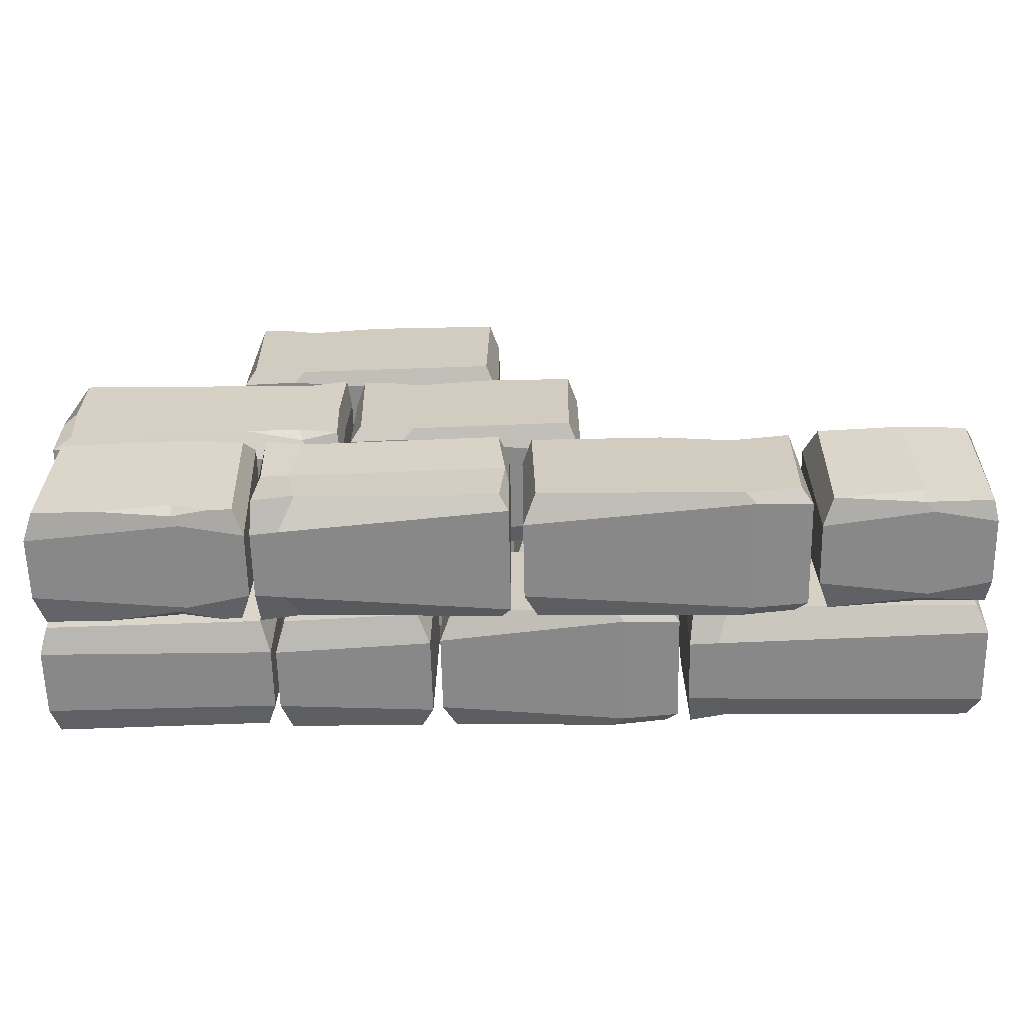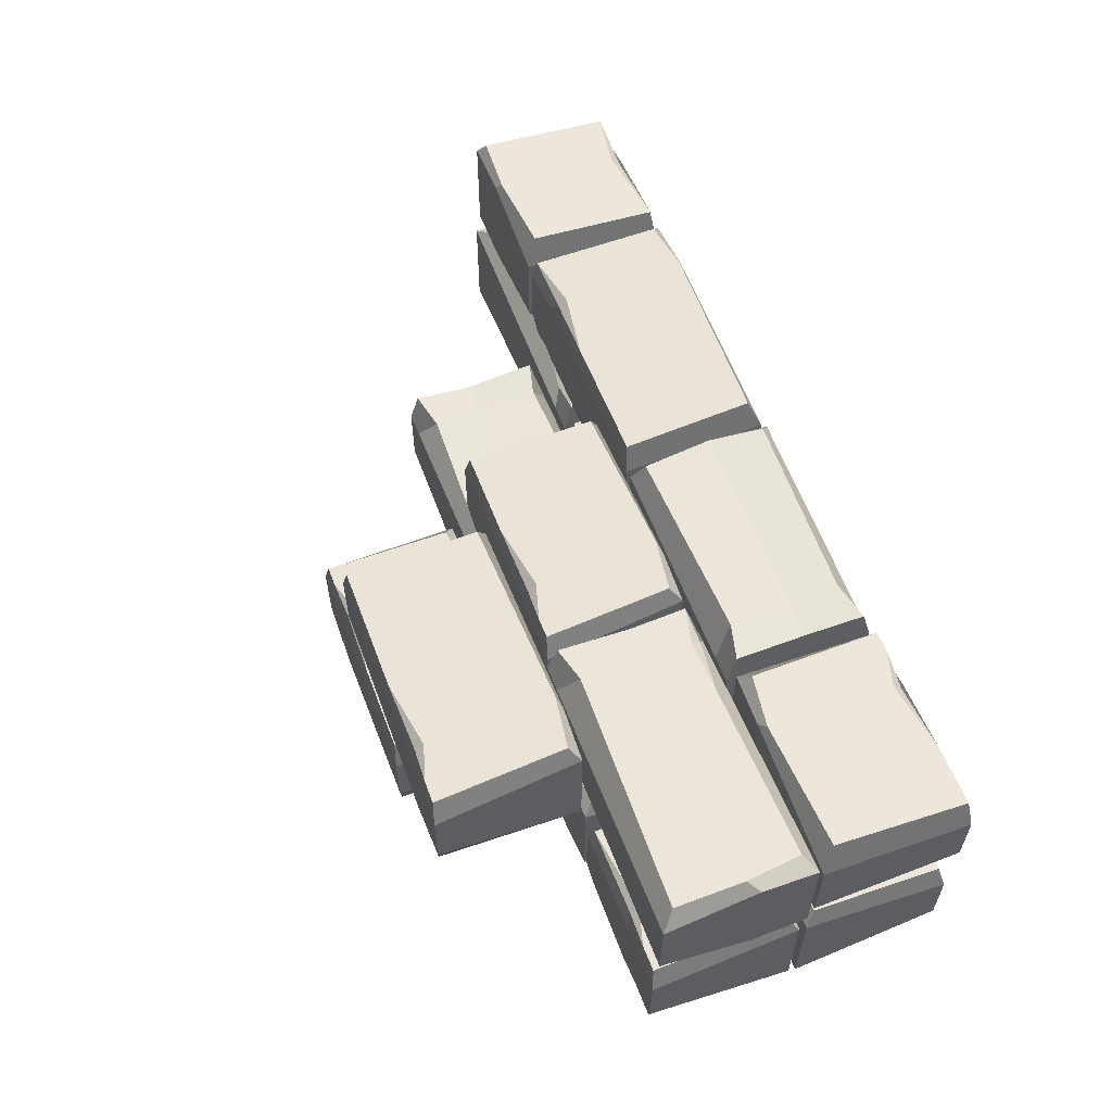
<metadata>
{"format":"obj","ext":"obj","renderer":"f3d","projection":"perspective","resolution":1024,"background":"white","views":[{"elev":-62.8,"azim":1.2,"up":"+Y"},{"elev":57.6,"azim":-110.7,"up":"+Z"}]}
</metadata>
<code>
o Wall_Double_Broken_Cube.011
v -0.4549 0.3751 0.007984
v -0.57 0.3711 0.007984
v -0.4337 0.4792 0.007984
v -0.4502 0.3539 0.02407
v -0.3653 0.4633 0.04758
v -0.4242 0.336 0.06693
v -0.3662 0.336 0.0726
v -0.3733 0.3563 0.007984
v -0.3664 0.6554 0.07642
v -0.3733 0.6351 0.007984
v -0.9913 0.4571 0.02235
v -0.9657 0.4792 0.007984
v -0.9914 0.336 0.02802
v -0.9534 0.3589 0.007984
v -0.9903 0.6554 0.06001
v -0.967 0.6295 0.007984
v -0.4245 0.6554 0.07433
v -0.4511 0.6151 0.007984
v -0.3785 0.4792 0.007984
v -0.491 0.9859 0.04758
v -0.4747 0.9729 0.03149
v -0.621 0.985 0.0726
v -0.6002 0.9781 0.01547
v -0.02568 0.9848 0.07642
v -0.04642 0.9781 0.01547
v -0.4973 0.6678 0.02235
v -0.4747 0.6776 -8e-06
v -0.6128 0.6731 0.02802
v -0.5899 0.6951 -8e-06
v -0.02568 0.6664 0.06001
v -0.05212 0.6923 -8e-06
v -0.5546 0.9781 0.01547
v -0.4747 0.9542 0.01424
v -0.4747 0.9542 0.01424
v -0.3251 0.9781 0.01547
v -0.2227 0.6507 0.04758
v -0.2064 0.6377 0.03149
v -0.3527 0.6498 0.0726
v -0.3319 0.6429 0.01547
v 0.1577 0.6496 0.07642
v 0.1369 0.6429 0.01547
v -0.229 0.3427 0.02235
v -0.2064 0.3525 -8e-06
v -0.3445 0.348 0.02802
v -0.3216 0.37 -8e-06
v 0.1577 0.3413 0.06001
v 0.1312 0.3672 -8e-06
v -0.2863 0.6429 0.01547
v -0.2064 0.619 0.01424
v -0.2064 0.619 0.01424
v -0.05679 0.6429 0.01547
v 0.4943 0.3225 0.04758
v 0.4781 0.3096 0.03149
v 0.6243 0.3216 0.0726
v 0.6036 0.3147 0.01547
v 0.02902 0.3215 0.07642
v 0.04976 0.3147 0.01547
v 0.5007 0.004425 0.02235
v 0.4781 0.01425 -8e-06
v 0.6161 0.009769 0.02802
v 0.5932 0.03169 -8e-06
v 0.02902 0.003029 0.06001
v 0.05546 0.02893 -8e-06
v 0.6572 0.01303 0.01547
v 0.8439 0.0369 0.01424
v 0.8439 0.0369 0.01424
v 0.9811 0.0117 0.0265
v 0.6629 0.2988 -8e-06
v 0.6365 0.3247 0.06001
v 0.9809 0.3053 0.001951
v 0.9963 0.3235 0.02802
v 0.8439 0.3135 -8e-06
v 0.8665 0.3233 0.02235
v 0.6365 0.006289 0.07642
v 0.9913 0.006147 0.0726
v 0.8439 0.01818 0.03149
v 0.8602 0.00522 0.04758
v 0.4781 0.2909 0.01424
v 0.4781 0.2909 0.01424
v 0.3284 0.3147 0.01547
v -0.5166 0.1485 0.01055
v -0.4431 0.286 0.002891
v -0.469 0.3248 0.07433
v -0.02147 0.3004 0.000357
v 0.001842 0.3248 0.06001
v -0.01858 0.02637 0.000389
v 0.000631 0.005372 0.02802
v -0.006324 0.1485 0.000523
v 0.000416 0.1265 0.02235
v -0.5218 0.3061 0.002957
v -0.5271 0.3248 0.07642
v -0.5218 0.02425 0.002957
v -0.5273 0.005372 0.0726
v -0.4693 0.005372 0.06693
v -0.5282 0.1327 0.04758
v -0.435 0.04285 0.002979
v -0.4608 0.1485 0.009276
v -0.6688 0.003103 0.04758
v -0.6851 0.01607 0.03149
v -0.5388 0.00403 0.0726
v -0.5596 0.01091 0.01547
v -0.9875 0.004172 0.07642
v -0.9665 0.01091 0.01547
v -0.6625 0.3212 0.02235
v -0.6851 0.3114 -8e-06
v -0.547 0.3159 0.02802
v -0.5699 0.294 -8e-06
v -0.9875 0.3226 0.06001
v -0.9608 0.2967 -8e-06
v -0.6052 0.01091 0.01547
v -0.6851 0.03478 0.01424
v -0.6851 0.03478 0.01424
v -0.8347 0.01091 0.01547
v 0.04795 0.9898 -0.2323
v 0.03163 0.9768 -0.2484
v 0.1783 0.9889 -0.2072
v 0.1575 0.982 -0.2645
v -0.3336 0.9887 -0.2034
v -0.3128 0.982 -0.2645
v 0.0543 0.6809 -0.2576
v 0.03163 0.6908 -0.28
v 0.1701 0.6863 -0.2519
v 0.1471 0.7082 -0.28
v -0.3336 0.6795 -0.2198
v -0.3071 0.7055 -0.28
v 0.1117 0.982 -0.2645
v 0.03163 0.958 -0.2657
v 0.03163 0.958 -0.2657
v -0.1185 0.982 -0.2645
v 0.4627 0.2954 -0.2719
v 0.5777 0.2995 -0.2719
v 0.4414 0.1913 -0.2719
v 0.4579 0.3166 -0.2558
v 0.373 0.2073 -0.2323
v 0.432 0.3346 -0.2129
v 0.374 0.3346 -0.2072
v 0.381 0.3142 -0.2719
v 0.3741 0.01516 -0.2034
v 0.381 0.03547 -0.2719
v 0.9963 0.2135 -0.2575
v 0.9729 0.1913 -0.2719
v 0.9964 0.3346 -0.2518
v 0.9607 0.3116 -0.2719
v 0.9971 0.01516 -0.2198
v 0.9742 0.04106 -0.2719
v 0.4323 0.01516 -0.2055
v 0.4589 0.05538 -0.2719
v 0.3863 0.1913 -0.2719
v -0.5278 0.04171 -0.2644
v 0.2305 0.3313 -0.2323
v 0.2142 0.3184 -0.2483
v 0.3604 0.3304 -0.2072
v 0.3397 0.3235 -0.2644
v -0.1499 0.3303 -0.2034
v -0.1292 0.3235 -0.2644
v 0.2368 0.02334 -0.2575
v 0.2142 0.03317 -0.2798
v 0.3522 0.02869 -0.2518
v 0.3294 0.0506 -0.2798
v -0.1499 0.02195 -0.2198
v -0.1235 0.04785 -0.2798
v 0.294 0.3235 -0.2644
v 0.2142 0.2997 -0.2656
v 0.2142 0.2997 -0.2656
v 0.06453 0.3235 -0.2644
v -0.4757 0.2939 -0.2675
v -0.1973 0.03846 -0.2755
v -0.1708 0.01256 -0.2198
v -0.1944 0.299 -0.2755
v -0.1671 0.324 -0.2272
v -0.4757 0.03287 -0.2675
v -0.4959 0.01256 -0.2034
v -0.489 0.3011 -0.2675
v -0.4961 0.3214 -0.2072
v -0.9757 0.02904 -0.2644
v -0.5335 0.3075 -0.2798
v -0.5071 0.3334 -0.2198
v -0.9736 0.3102 -0.2798
v -0.9933 0.3322 -0.2518
v -0.5071 0.01491 -0.2034
v -0.9918 0.01477 -0.2072
v -0.4866 0.348 -0.2323
v -0.4703 0.361 -0.2483
v -0.6165 0.3489 -0.2072
v -0.5958 0.3558 -0.2644
v -0.02127 0.3491 -0.2034
v -0.04201 0.3558 -0.2644
v -0.4929 0.6661 -0.2575
v -0.4703 0.6563 -0.2798
v -0.6084 0.6608 -0.2518
v -0.5855 0.6388 -0.2798
v -0.02127 0.6675 -0.2198
v -0.04771 0.6416 -0.2798
v -0.6495 0.6575 -0.2644
v -0.8362 0.6336 -0.2656
v -0.8362 0.6336 -0.2656
v -0.916 0.6575 -0.2644
v -0.6552 0.3717 -0.2798
v -0.6287 0.3458 -0.2198
v -0.9692 0.3689 -0.2798
v -0.9913 0.347 -0.2518
v -0.8362 0.357 -0.2798
v -0.8588 0.3472 -0.2575
v -0.6287 0.6642 -0.2034
v -0.9714 0.6575 -0.2644
v -0.9897 0.6644 -0.2072
v -0.8362 0.6523 -0.2483
v -0.8525 0.6653 -0.2323
v -0.5502 0.3558 -0.2644
v -0.4703 0.3797 -0.2656
v -0.4703 0.3797 -0.2656
v -0.3207 0.3558 -0.2644
v 0.5243 0.522 -0.2693
v 0.4508 0.3846 -0.2769
v 0.4767 0.3458 -0.2055
v 0.02922 0.3701 -0.2795
v 0.005908 0.3458 -0.2198
v 0.02633 0.6442 -0.2795
v 0.007119 0.6652 -0.2518
v 0.01407 0.522 -0.2793
v 0.007334 0.5441 -0.2575
v 0.5296 0.3644 -0.2769
v 0.5349 0.3458 -0.2034
v 0.5296 0.6463 -0.2769
v 0.535 0.6652 -0.2072
v 0.477 0.6652 -0.2129
v 0.536 0.5379 -0.2323
v 0.4428 0.6277 -0.2769
v 0.4686 0.522 -0.2706
v -0.4549 0.3751 0.2776
v -0.57 0.3711 0.2776
v -0.4337 0.4792 0.2776
v -0.4502 0.3539 0.2615
v -0.3653 0.4633 0.238
v -0.4242 0.336 0.2186
v -0.3662 0.336 0.213
v -0.3733 0.3563 0.2776
v -0.3664 0.6554 0.2092
v -0.3733 0.6351 0.2776
v -0.9913 0.4571 0.2632
v -0.9657 0.4792 0.2776
v -0.9914 0.336 0.2576
v -0.9534 0.3589 0.2776
v -0.9903 0.6554 0.2256
v -0.967 0.6295 0.2776
v -0.4245 0.6554 0.2112
v -0.4511 0.6151 0.2776
v -0.3785 0.4792 0.2776
v -0.491 0.9859 0.238
v -0.4747 0.9729 0.2541
v -0.621 0.985 0.213
v -0.6002 0.9781 0.2701
v -0.02568 0.9848 0.2092
v -0.04642 0.9781 0.2701
v -0.4973 0.6678 0.2632
v -0.4747 0.6776 0.2856
v -0.6128 0.6731 0.2576
v -0.5899 0.6951 0.2856
v -0.02568 0.6664 0.2256
v -0.05212 0.6923 0.2856
v -0.5546 0.9781 0.2701
v -0.4747 0.9542 0.2713
v -0.4747 0.9542 0.2713
v -0.3251 0.9781 0.2701
v -0.2227 0.6507 0.238
v -0.2064 0.6377 0.2541
v -0.3527 0.6498 0.213
v -0.3319 0.6429 0.2701
v 0.1577 0.6496 0.2092
v 0.1369 0.6429 0.2701
v -0.229 0.3427 0.2632
v -0.2064 0.3525 0.2856
v -0.3445 0.348 0.2576
v -0.3216 0.37 0.2856
v 0.1577 0.3413 0.2256
v 0.1312 0.3672 0.2856
v -0.2863 0.6429 0.2701
v -0.2064 0.619 0.2713
v -0.2064 0.619 0.2713
v -0.05679 0.6429 0.2701
v 0.4943 0.3225 0.238
v 0.4781 0.3096 0.2541
v 0.6243 0.3216 0.213
v 0.6036 0.3147 0.2701
v 0.02902 0.3215 0.2092
v 0.04976 0.3147 0.2701
v 0.5007 0.004425 0.2632
v 0.4781 0.01425 0.2856
v 0.6161 0.009769 0.2576
v 0.5932 0.03169 0.2856
v 0.02902 0.003029 0.2256
v 0.05546 0.02893 0.2856
v 0.6572 0.01303 0.2701
v 0.8439 0.0369 0.2713
v 0.8439 0.0369 0.2713
v 0.9811 0.0117 0.2591
v 0.6629 0.2988 0.2856
v 0.6365 0.3247 0.2256
v 0.9809 0.3053 0.2836
v 0.9963 0.3235 0.2576
v 0.8439 0.3135 0.2856
v 0.8665 0.3233 0.2632
v 0.6365 0.006289 0.2092
v 0.9913 0.006147 0.213
v 0.8439 0.01818 0.2541
v 0.8602 0.00522 0.238
v 0.4781 0.2909 0.2713
v 0.4781 0.2909 0.2713
v 0.3284 0.3147 0.2701
v -0.5166 0.1485 0.275
v -0.4431 0.286 0.2827
v -0.469 0.3248 0.2112
v -0.02147 0.3004 0.2852
v 0.001842 0.3248 0.2256
v -0.01858 0.02637 0.2852
v 0.000631 0.005372 0.2576
v -0.006324 0.1485 0.2851
v 0.000416 0.1265 0.2632
v -0.5218 0.3061 0.2826
v -0.5271 0.3248 0.2092
v -0.5218 0.02425 0.2826
v -0.5273 0.005372 0.213
v -0.4693 0.005372 0.2186
v -0.5282 0.1327 0.238
v -0.435 0.04285 0.2826
v -0.4608 0.1485 0.2763
v -0.6688 0.003103 0.238
v -0.6851 0.01607 0.2541
v -0.5388 0.00403 0.213
v -0.5596 0.01091 0.2701
v -0.9875 0.004172 0.2092
v -0.9665 0.01091 0.2701
v -0.6625 0.3212 0.2632
v -0.6851 0.3114 0.2856
v -0.547 0.3159 0.2576
v -0.5699 0.294 0.2856
v -0.9875 0.3226 0.2256
v -0.9608 0.2967 0.2856
v -0.6052 0.01091 0.2701
v -0.6851 0.03478 0.2713
v -0.6851 0.03478 0.2713
v -0.8347 0.01091 0.2701
v 0.04795 0.9898 -0.04181
v 0.03163 0.9768 -0.02567
v 0.1783 0.9889 -0.0669
v 0.1575 0.982 -0.009604
v -0.3336 0.9887 -0.07073
v -0.3128 0.982 -0.009604
v 0.0543 0.6809 -0.0165
v 0.03163 0.6908 0.00592
v 0.1701 0.6863 -0.02219
v 0.1471 0.7082 0.00592
v -0.3336 0.6795 -0.05428
v -0.3071 0.7055 0.00592
v 0.1117 0.982 -0.009604
v 0.03163 0.958 -0.008371
v 0.03163 0.958 -0.00837
v -0.1185 0.982 -0.009604
v 0.4627 0.2954 -0.002247
v 0.5777 0.2995 -0.002247
v 0.4414 0.1913 -0.002247
v 0.4579 0.3166 -0.01834
v 0.373 0.2073 -0.04184
v 0.432 0.3346 -0.06119
v 0.374 0.3346 -0.06686
v 0.381 0.3142 -0.002247
v 0.3741 0.01516 -0.07068
v 0.381 0.03547 -0.002247
v 0.9963 0.2135 -0.01661
v 0.9729 0.1913 -0.002247
v 0.9964 0.3346 -0.02228
v 0.9607 0.3116 -0.002247
v 0.9971 0.01516 -0.05428
v 0.9742 0.04106 -0.002247
v 0.4323 0.01516 -0.06859
v 0.4589 0.05538 -0.002247
v 0.3863 0.1913 -0.002247
v -0.5278 0.04171 -0.009732
v 0.2305 0.3313 -0.04184
v 0.2142 0.3184 -0.02576
v 0.3604 0.3304 -0.06686
v 0.3397 0.3235 -0.009732
v -0.1499 0.3303 -0.07068
v -0.1292 0.3235 -0.009732
v 0.2368 0.02334 -0.01661
v 0.2142 0.03317 0.005746
v 0.3522 0.02869 -0.02228
v 0.3294 0.0506 0.005746
v -0.1499 0.02195 -0.05428
v -0.1235 0.04785 0.005746
v 0.294 0.3235 -0.009732
v 0.2142 0.2997 -0.008502
v 0.2142 0.2997 -0.008502
v 0.06453 0.3235 -0.009732
v -0.4757 0.2939 -0.006624
v -0.1973 0.03846 0.001381
v -0.1708 0.01256 -0.05428
v -0.1944 0.299 0.001381
v -0.1671 0.324 -0.04694
v -0.4757 0.03287 -0.006624
v -0.4959 0.01256 -0.07068
v -0.489 0.3011 -0.006624
v -0.4961 0.3214 -0.06686
v -0.9757 0.02904 -0.009732
v -0.5335 0.3075 0.005746
v -0.5071 0.3334 -0.05428
v -0.9736 0.3102 0.005746
v -0.9933 0.3322 -0.02228
v -0.5071 0.01491 -0.07068
v -0.9918 0.01477 -0.06686
v -0.4866 0.348 -0.04184
v -0.4703 0.361 -0.02576
v -0.6165 0.3489 -0.06686
v -0.5958 0.3558 -0.009732
v -0.02127 0.3491 -0.07068
v -0.04201 0.3558 -0.009732
v -0.4929 0.6661 -0.01661
v -0.4703 0.6563 0.005746
v -0.6084 0.6608 -0.02228
v -0.5855 0.6388 0.005746
v -0.02127 0.6675 -0.05428
v -0.04771 0.6416 0.005746
v -0.6495 0.6575 -0.009732
v -0.8362 0.6336 -0.008502
v -0.8362 0.6336 -0.008502
v -0.916 0.6575 -0.009732
v -0.6552 0.3717 0.005746
v -0.6287 0.3458 -0.05428
v -0.9692 0.3689 0.005746
v -0.9913 0.347 -0.02228
v -0.8362 0.357 0.005746
v -0.8588 0.3472 -0.01661
v -0.6287 0.6642 -0.07068
v -0.9714 0.6575 -0.009732
v -0.9897 0.6644 -0.06686
v -0.8362 0.6523 -0.02576
v -0.8525 0.6653 -0.04184
v -0.5502 0.3558 -0.009732
v -0.4703 0.3797 -0.008502
v -0.4703 0.3797 -0.008502
v -0.3207 0.3558 -0.009732
v 0.5243 0.522 -0.004814
v 0.4508 0.3846 0.002847
v 0.4767 0.3458 -0.06859
v 0.02922 0.3701 0.00538
v 0.005908 0.3458 -0.05428
v 0.02633 0.6442 0.005349
v 0.007119 0.6652 -0.02228
v 0.01407 0.522 0.005215
v 0.007334 0.5441 -0.01661
v 0.5296 0.3644 0.002781
v 0.5349 0.3458 -0.07068
v 0.5296 0.6463 0.002781
v 0.535 0.6652 -0.06686
v 0.477 0.6652 -0.06119
v 0.536 0.5379 -0.04184
v 0.4428 0.6277 0.002759
v 0.4686 0.522 -0.003539
f 5 234 236 7
f 17 18 16 15
f 10 19 3 18
f 8 7 6 4
f 238 234 5 9
f 5 19 10 9
f 235 242 13 6
f 255 26 30 259
f 16 12 11 15
f 13 11 12 14
f 246 17 15 244
f 19 8 1 3
f 3 1 2 14 12
f 9 10 18 17
f 238 9 17 246
f 4 6 13 14 2
f 240 244 15 11
f 7 8 19 5
f 236 235 6 7
f 18 3 12 16
f 253 259 30 24
f 22 20 21 32 23
f 253 24 20 249
f 25 31 27 34 35
f 21 33 34 32
f 251 22 28 257
f 22 251 249 20
f 20 24 25 35 21
f 28 29 27 26
f 31 30 26 27
f 23 29 28 22
f 24 30 31 25
f 26 255 257 28
f 32 34 27 29 23
f 35 34 33 21
f 271 42 46 275
f 269 275 46 40
f 38 36 37 48 39
f 269 40 36 265
f 41 47 43 50 51
f 42 271 273 44
f 267 38 44 273
f 38 267 265 36
f 36 40 41 51 37
f 44 45 43 42
f 47 46 42 43
f 39 45 44 38
f 40 46 47 41
f 48 50 43 45 39
f 287 291 62 58
f 285 56 62 291
f 54 55 53 52
f 285 281 52 56
f 57 80 79 59 63
f 53 55 79 78
f 303 298 69 74
f 283 289 60 54
f 52 281 283 54
f 52 53 80 57 56
f 60 58 59 61
f 63 59 58 62
f 55 54 60 61
f 56 57 63 62
f 322 93 94 323
f 75 77 76 67
f 73 302 300 71
f 304 75 71 300
f 67 65 72 70
f 67 70 71 75
f 71 70 72 73
f 64 68 72 65
f 75 304 306 77
f 68 69 73 72
f 77 74 64 76
f 303 74 77 306
f 302 73 69 298
f 60 289 287 58
f 74 69 68 64
f 55 61 59 79
f 80 53 78 79
f 93 95 81 92
f 89 318 316 87
f 320 312 83 91
f 323 94 87 316
f 97 88 86 96
f 96 86 87 94
f 91 83 82 90
f 87 86 88 89
f 82 84 88 97
f 320 91 95 324
f 84 85 89 88
f 95 91 90 81
f 312 314 85 83
f 318 89 85 314
f 333 104 108 337
f 83 85 84 82
f 93 322 324 95
f 90 82 97 81
f 92 96 94 93
f 81 97 96 92
f 331 337 108 102
f 100 98 99 110 101
f 331 102 98 327
f 103 109 105 112 113
f 104 333 335 106
f 329 100 106 335
f 100 329 327 98
f 98 102 103 113 99
f 106 107 105 104
f 109 108 104 105
f 101 107 106 100
f 102 108 109 103
f 110 112 105 107 101
f 349 353 124 120
f 347 118 124 353
f 116 117 126 115 114
f 347 343 114 118
f 119 129 128 121 125
f 122 351 349 120
f 345 351 122 116
f 114 343 345 116
f 114 115 129 119 118
f 122 120 121 123
f 125 121 120 124
f 117 116 122 123
f 118 119 125 124
f 126 117 123 121 128
f 142 371 369 140
f 134 363 365 136
f 146 147 145 144
f 139 148 132 147
f 137 136 135 133
f 367 363 134 138
f 134 148 139 138
f 364 371 142 135
f 409 180 177 406
f 145 141 140 144
f 142 140 141 143
f 375 146 144 373
f 148 137 130 132
f 132 130 131 143 141
f 138 139 147 146
f 367 138 146 375
f 133 135 142 143 131
f 369 373 144 140
f 136 137 148 134
f 365 364 135 136
f 147 132 141 145
f 383 154 160 389
f 152 153 162 151 150
f 383 379 150 154
f 155 165 164 157 161
f 158 387 385 156
f 381 387 158 152
f 150 379 381 152
f 150 151 165 155 154
f 158 156 157 159
f 161 157 156 160
f 153 152 158 159
f 154 155 161 160
f 401 172 168 397
f 162 153 159 157 164
f 403 399 170 174
f 170 399 397 168
f 167 169 170 168
f 173 174 170 169
f 171 166 173 169 167
f 172 401 403 174
f 171 172 174 173 166
f 180 409 410 181
f 172 171 167 168
f 149 175 178 176
f 179 408 406 177
f 176 178 179 177
f 410 408 179 181
f 175 181 179 178
f 385 389 160 156
f 175 149 180 181
f 417 421 192 188
f 180 149 176 177
f 415 186 192 421
f 184 185 209 183 182
f 415 411 182 186
f 187 212 211 189 193
f 183 209 211 210
f 433 428 199 204
f 413 419 190 184
f 182 411 413 184
f 182 183 212 187 186
f 190 188 189 191
f 193 189 188 192
f 185 184 190 191
f 186 187 193 192
f 454 225 226 455
f 206 208 207 197 205
f 203 432 430 201
f 435 206 201 430
f 197 195 202 200 205
f 205 200 201 206
f 201 200 202 203
f 194 198 202 195
f 206 435 437 208
f 198 199 203 202
f 208 204 194 207
f 433 204 208 437
f 432 203 199 428
f 190 419 417 188
f 204 199 198 194
f 209 185 191 189 211
f 212 183 210 211
f 225 227 213 224
f 221 450 448 219
f 452 444 215 223
f 455 226 219 448
f 229 220 218 228
f 228 218 219 226
f 223 215 214 222
f 219 218 220 221
f 214 216 220 229
f 452 223 227 456
f 216 217 221 220
f 227 223 222 213
f 444 446 217 215
f 450 221 217 446
f 215 217 216 214
f 225 454 456 227
f 222 214 229 213
f 224 228 226 225
f 213 229 228 224
f 246 244 245 247
f 239 247 232 248
f 237 233 235 236
f 234 238 239 248
f 245 244 240 241
f 242 243 241 240
f 248 232 230 237
f 232 241 243 231 230
f 238 246 247 239
f 233 231 243 242 235
f 236 234 248 237
f 247 245 241 232
f 251 252 261 250 249
f 254 264 263 256 260
f 250 261 263 262
f 249 250 264 254 253
f 257 255 256 258
f 260 256 255 259
f 252 251 257 258
f 253 254 260 259
f 261 252 258 256 263
f 264 250 262 263
f 267 268 277 266 265
f 270 280 279 272 276
f 265 266 280 270 269
f 273 271 272 274
f 276 272 271 275
f 268 267 273 274
f 269 270 276 275
f 277 268 274 272 279
f 283 281 282 284
f 286 292 288 308 309
f 282 307 308 284
f 281 285 286 309 282
f 289 290 288 287
f 292 291 287 288
f 284 290 289 283
f 285 291 292 286
f 304 296 305 306
f 296 299 301 294
f 296 304 300 299
f 300 302 301 299
f 293 294 301 297
f 297 301 302 298
f 306 305 293 303
f 303 293 297 298
f 284 308 288 290
f 309 308 307 282
f 322 321 310 324
f 326 325 315 317
f 325 323 316 315
f 320 319 311 312
f 316 318 317 315
f 311 326 317 313
f 313 317 318 314
f 324 310 319 320
f 312 311 313 314
f 319 310 326 311
f 321 322 323 325
f 310 321 325 326
f 329 330 339 328 327
f 332 342 341 334 338
f 327 328 342 332 331
f 335 333 334 336
f 338 334 333 337
f 330 329 335 336
f 331 332 338 337
f 339 330 336 334 341
f 345 343 344 355 346
f 348 354 350 357 358
f 343 347 348 358 344
f 351 352 350 349
f 354 353 349 350
f 346 352 351 345
f 347 353 354 348
f 355 357 350 352 346
f 375 373 374 376
f 368 376 361 377
f 366 362 364 365
f 363 367 368 377
f 374 373 369 370
f 371 372 370 369
f 377 361 359 366
f 361 370 372 360 359
f 367 375 376 368
f 362 360 372 371 364
f 365 363 377 366
f 376 374 370 361
f 381 379 380 391 382
f 384 390 386 393 394
f 379 383 384 394 380
f 387 388 386 385
f 390 389 385 386
f 382 388 387 381
f 383 389 390 384
f 391 393 386 388 382
f 396 397 399 398
f 402 398 399 403
f 400 396 398 402 395
f 400 395 402 403 401
f 401 397 396 400
f 378 405 407 404
f 405 406 408 407
f 404 407 408 410
f 404 410 409 378
f 409 406 405 378
f 413 411 412 438 414
f 416 422 418 440 441
f 412 439 440 438
f 411 415 416 441 412
f 419 420 418 417
f 422 421 417 418
f 414 420 419 413
f 415 421 422 416
f 435 434 426 436 437
f 426 434 429 431 424
f 434 435 430 429
f 430 432 431 429
f 423 424 431 427
f 427 431 432 428
f 437 436 423 433
f 433 423 427 428
f 438 440 418 420 414
f 441 440 439 412
f 454 453 442 456
f 458 457 447 449
f 457 455 448 447
f 452 451 443 444
f 448 450 449 447
f 443 458 449 445
f 445 449 450 446
f 456 442 451 452
f 444 443 445 446
f 451 442 458 443
f 453 454 455 457
f 442 453 457 458
f 13 242 240 11
f 2 1 4
f 1 8 4
f 37 49 50 48
f 51 50 49 37
f 64 65 66 76
f 76 66 65 67
f 99 111 112 110
f 113 112 111 99
f 115 126 128 127
f 129 115 127 128
f 131 130 133
f 130 137 133
f 151 162 164 163
f 165 151 163 164
f 194 195 196 207
f 207 196 195 197
f 231 233 230
f 230 233 237
f 266 277 279 278
f 280 266 278 279
f 293 305 295 294
f 305 296 294 295
f 328 339 341 340
f 342 328 340 341
f 344 356 357 355
f 358 357 356 344
f 360 362 359
f 359 362 366
f 380 392 393 391
f 394 393 392 380
f 423 436 425 424
f 436 426 424 425

</code>
